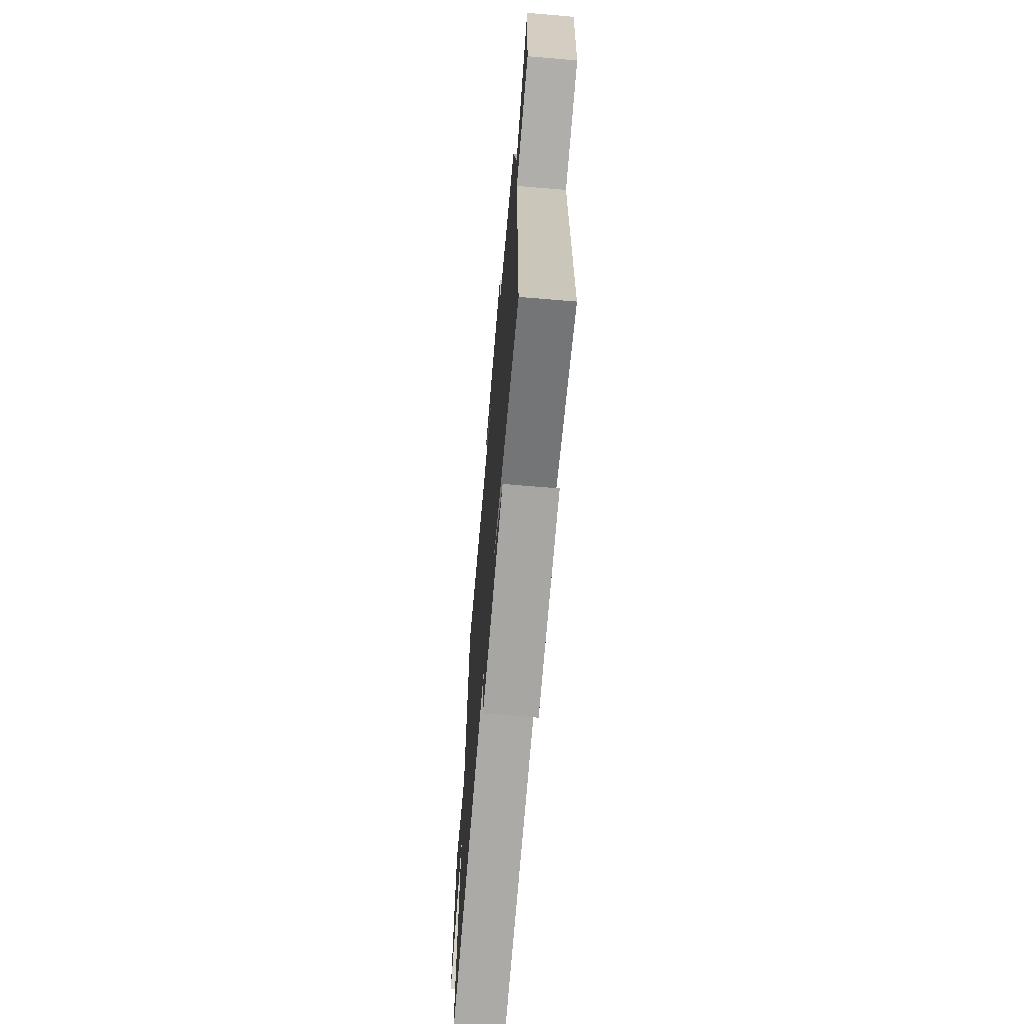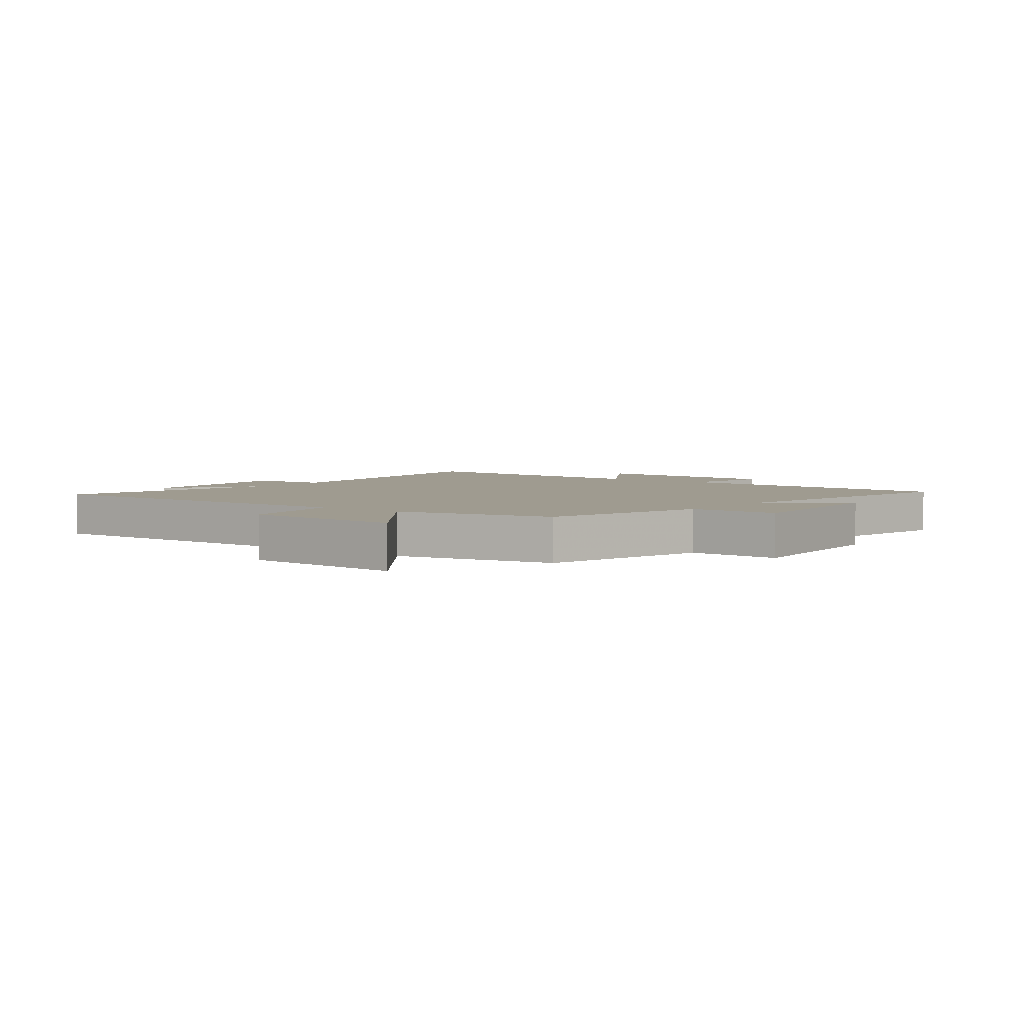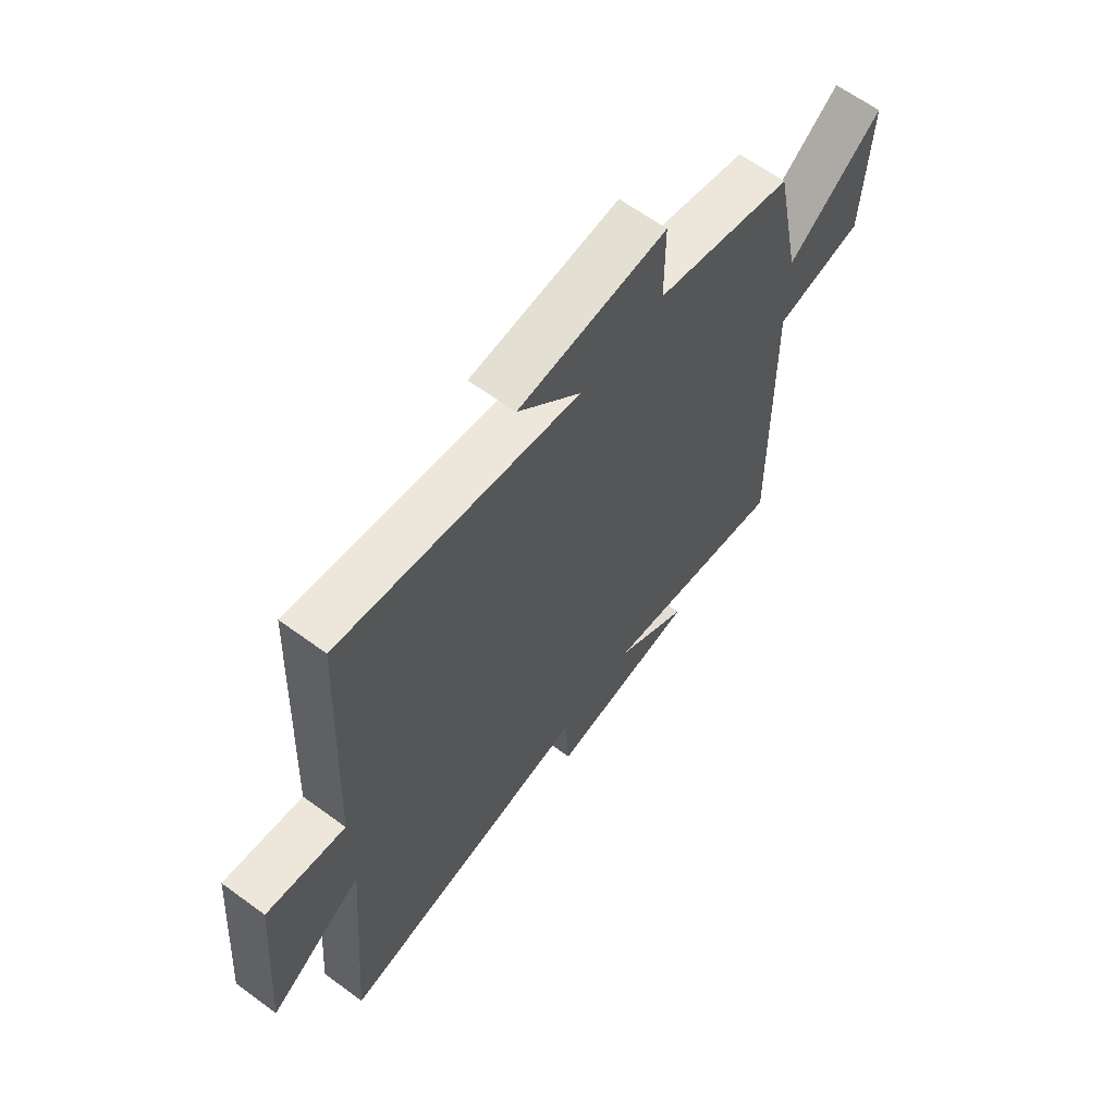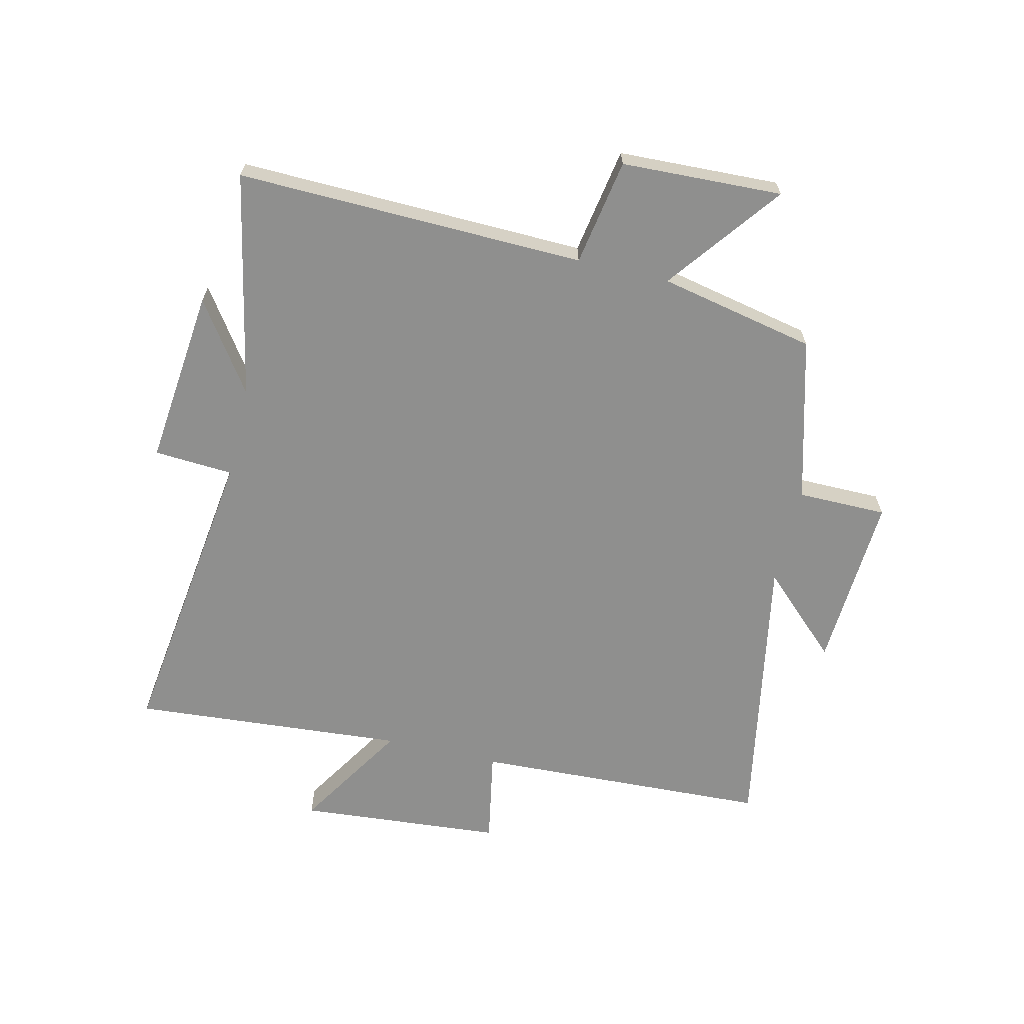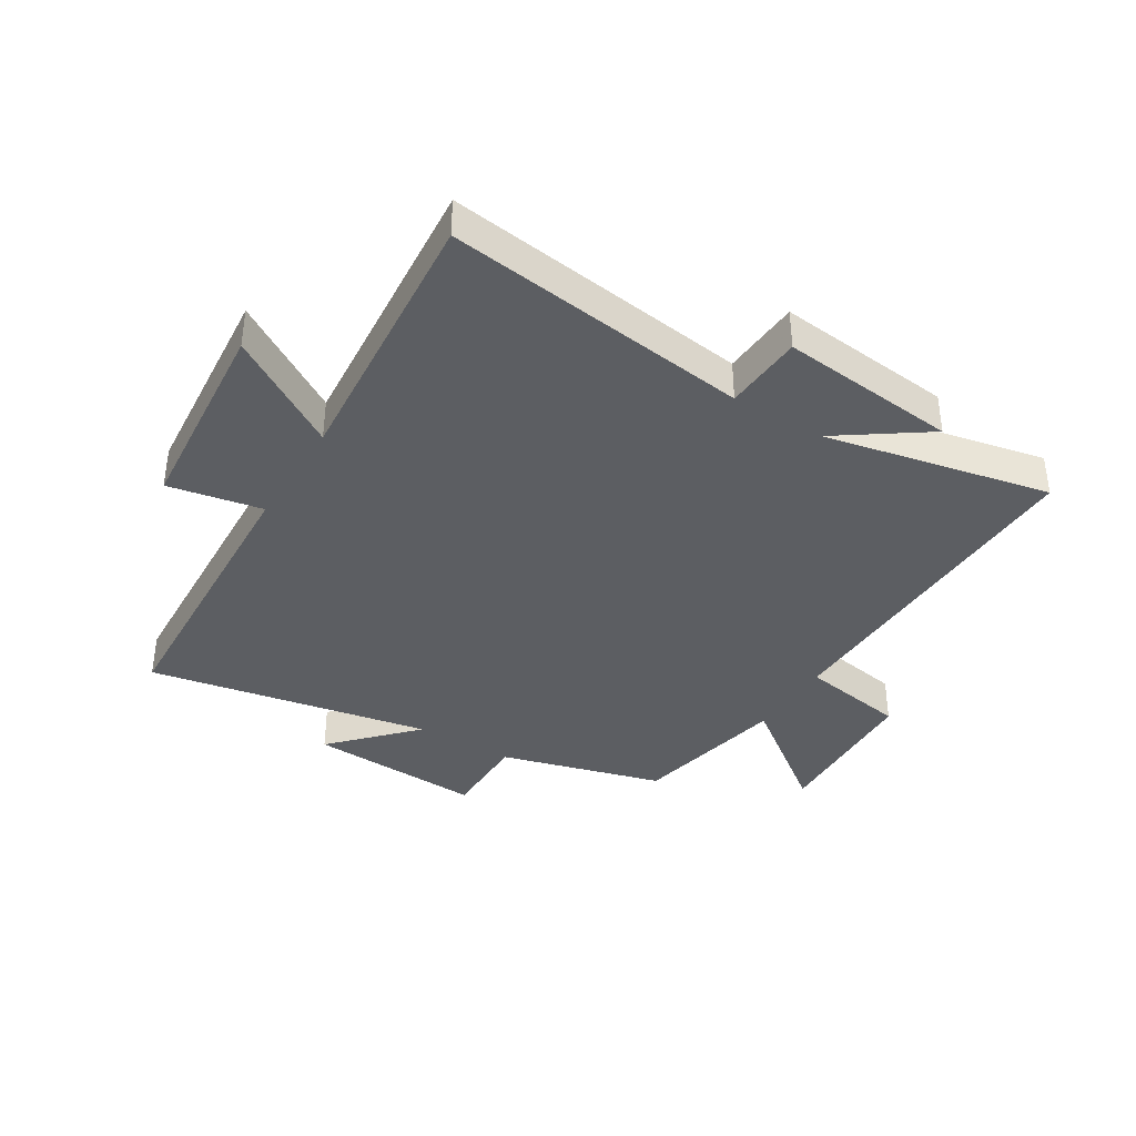
<metadata>
{"format":"obj","ext":"obj","renderer":"f3d","projection":"perspective","resolution":1024,"background":"white","views":[{"elev":-68.2,"azim":-94.8,"up":"+Z"},{"elev":4.0,"azim":-52.8,"up":"+Y"},{"elev":63.8,"azim":126.5,"up":"+Z"},{"elev":-65.2,"azim":-103.5,"up":"+Y"},{"elev":-38.1,"azim":148.4,"up":"+Y"}]}
</metadata>
<code>
v 0.476 0.07 0.589
v 0.5 0.07 0.091
v 0.658 0.07 0.121
v 0.688 0.07 -0.223
v 0.5 0.07 -0.107
v 0.538 0.07 -0.567
v 0.025 0.07 -0.5
v 0.017 0.07 -0.633
v -0.281 0.07 -0.603
v -0.133 0.07 -0.5
v -0.512 0.07 -0.579
v -0.5 0.07 0.005
v -0.679 0.07 0.035
v -0.691 0.07 0.305
v -0.5 0.07 0.161
v -0.446 0.07 0.424
v -0.171 0.07 0.5
v -0.171 0.07 0.65
v 0.125 0.07 0.634
v -0.001 0.07 0.5
v 0.476 0 0.589
v 0.5 0 0.091
v 0.658 0 0.121
v 0.688 0 -0.223
v 0.5 0 -0.107
v 0.538 0 -0.567
v 0.025 0 -0.5
v 0.017 0 -0.633
v -0.281 0 -0.603
v -0.133 0 -0.5
v -0.512 0 -0.579
v -0.5 0 0.005
v -0.679 0 0.035
v -0.691 0 0.305
v -0.5 0 0.161
v -0.446 0 0.424
v -0.171 0 0.5
v -0.171 0 0.65
v 0.125 0 0.634
v -0.001 0 0.5
f 17 18 19 20
f 15 16 17 20
f 15 20 1 2
f 12 13 14 15
f 12 15 2
f 10 11 12 2
f 7 8 9 10
f 7 10 2 3
f 5 6 7
f 5 7 3
f 3 4 5
f 40 39 38 37
f 40 37 36 35
f 22 21 40 35
f 35 34 33 32
f 22 35 32
f 22 32 31 30
f 30 29 28 27
f 23 22 30 27
f 27 26 25
f 23 27 25
f 25 24 23
f 1 21 22 2
f 2 22 23 3
f 3 23 24 4
f 4 24 25 5
f 5 25 26 6
f 6 26 27 7
f 7 27 28 8
f 8 28 29 9
f 9 29 30 10
f 10 30 31 11
f 11 31 32 12
f 12 32 33 13
f 13 33 34 14
f 14 34 35 15
f 15 35 36 16
f 16 36 37 17
f 17 37 38 18
f 18 38 39 19
f 19 39 40 20
f 20 40 21 1

</code>
